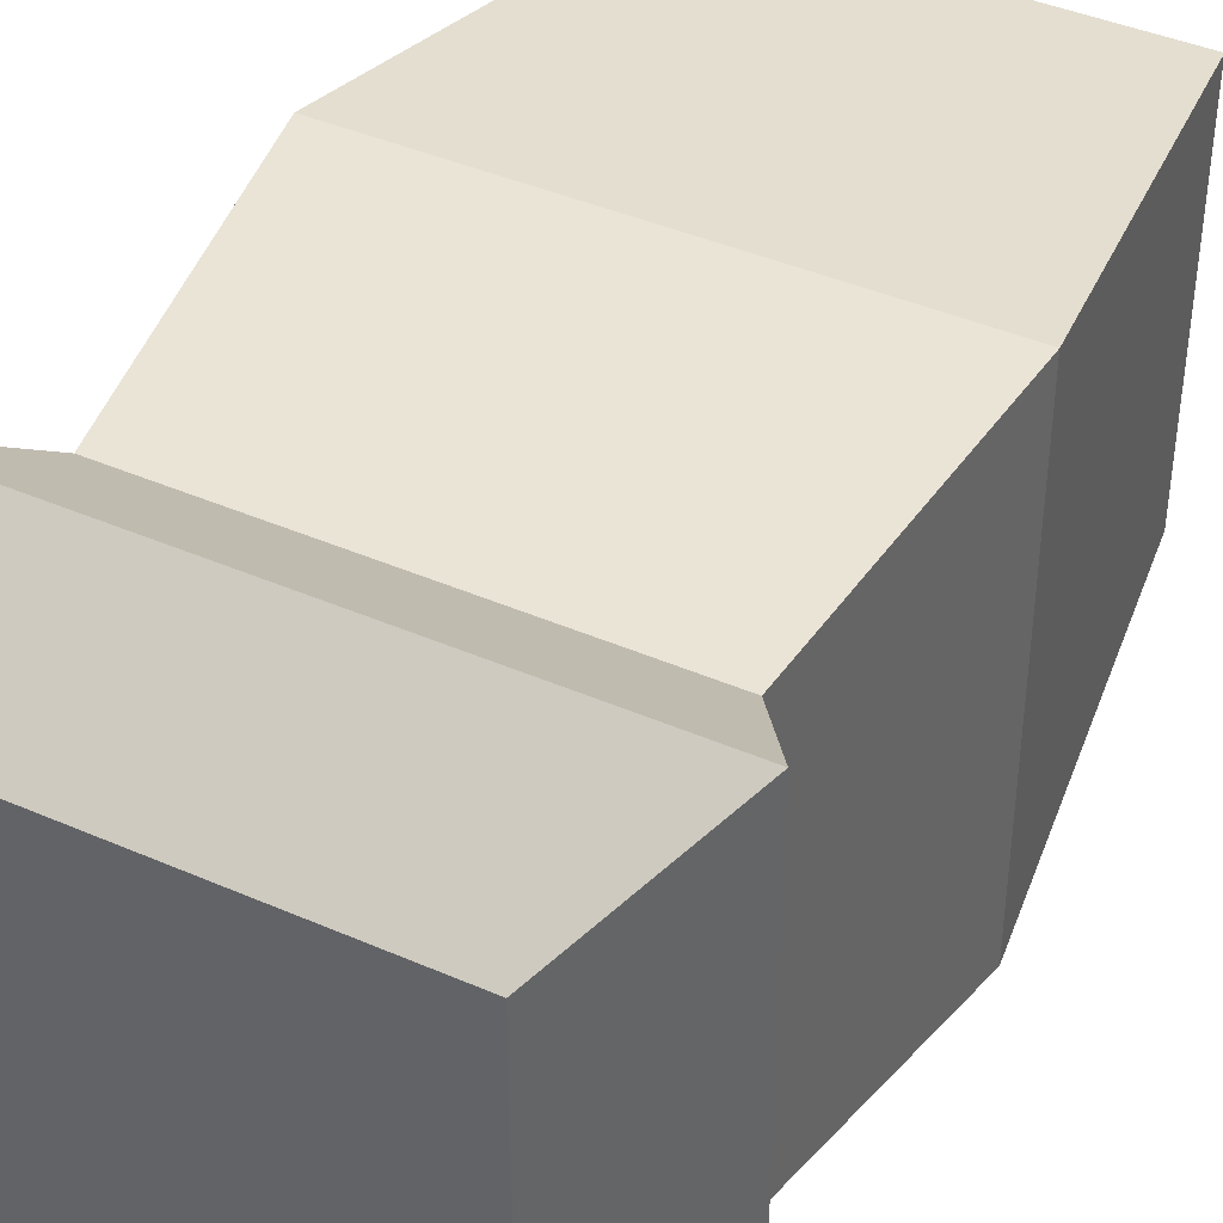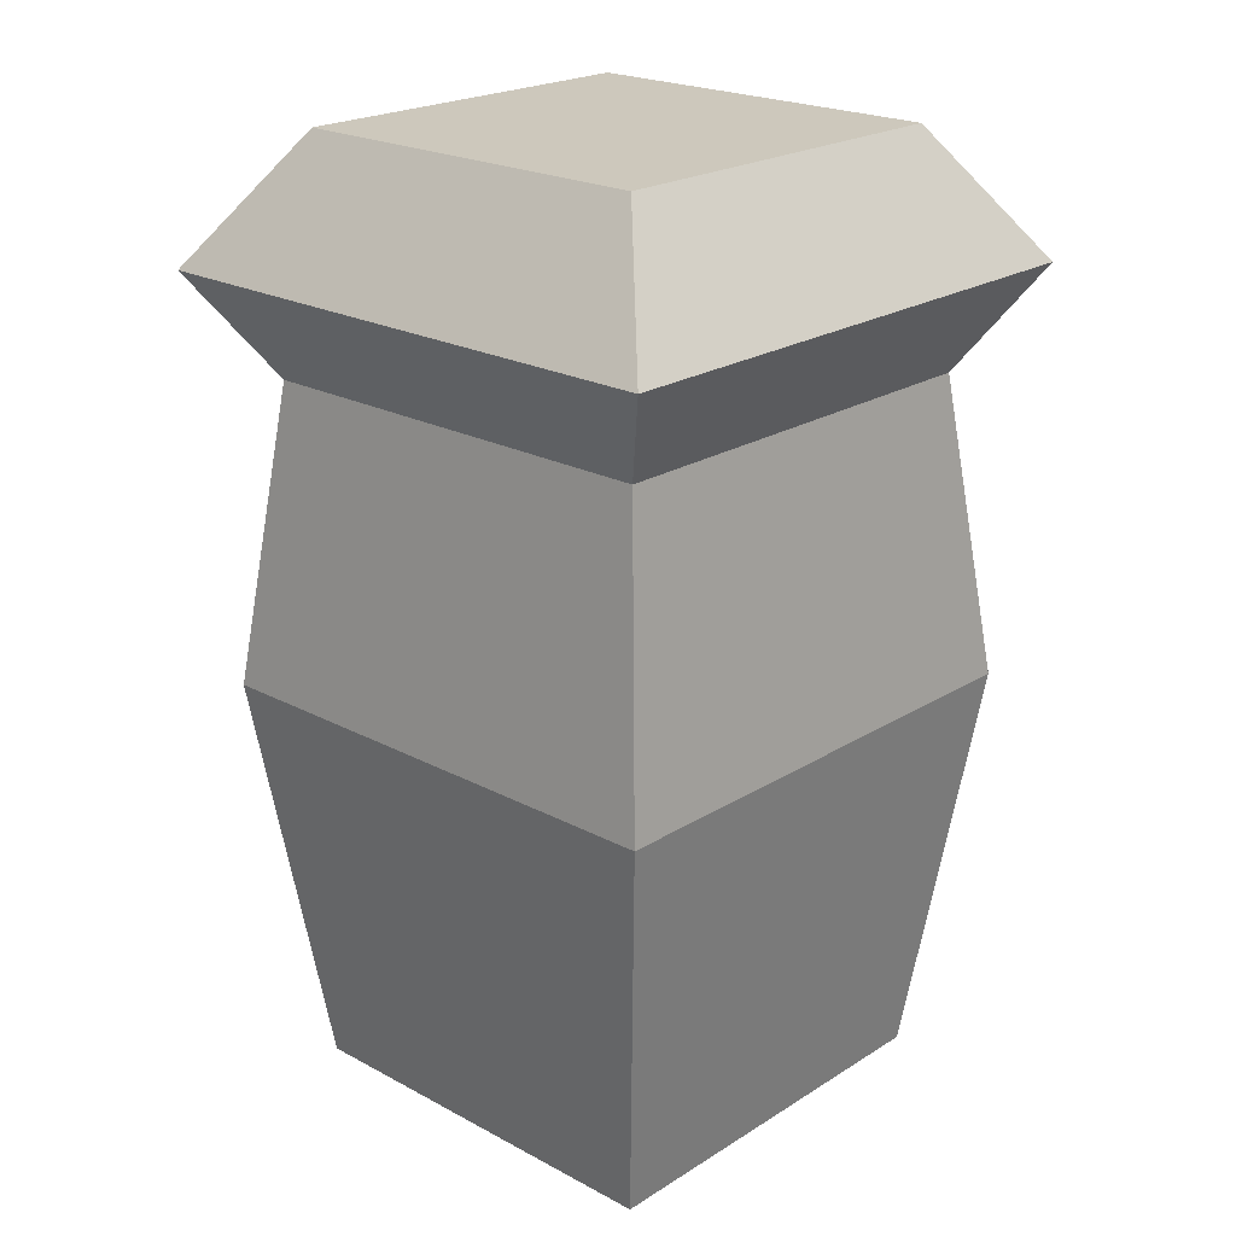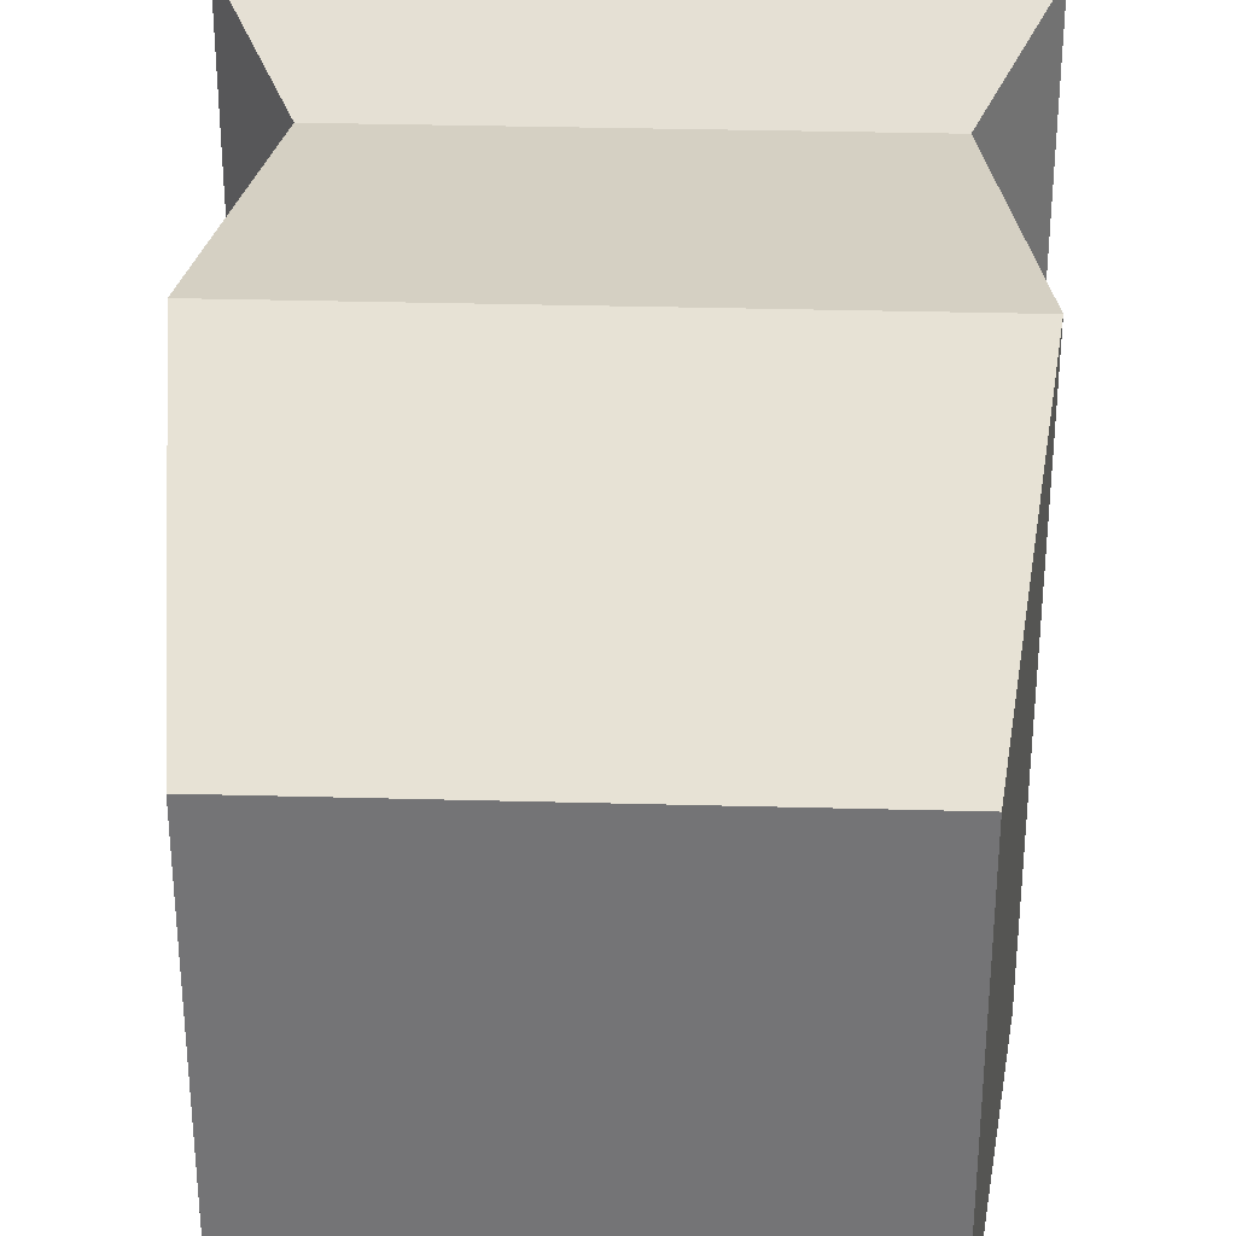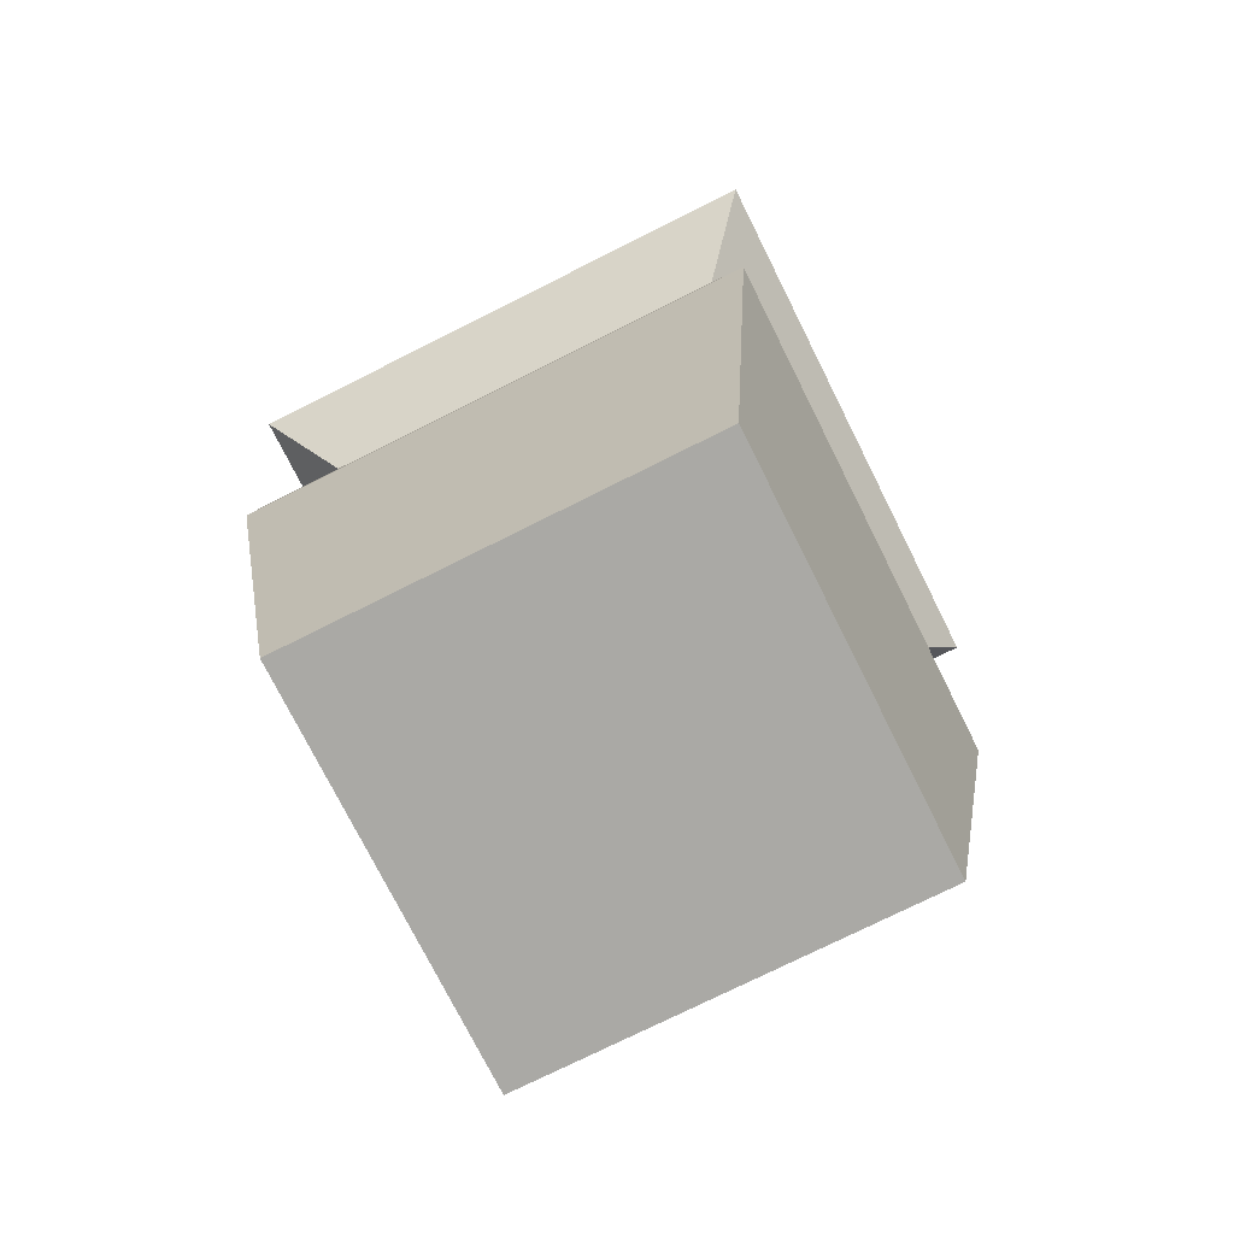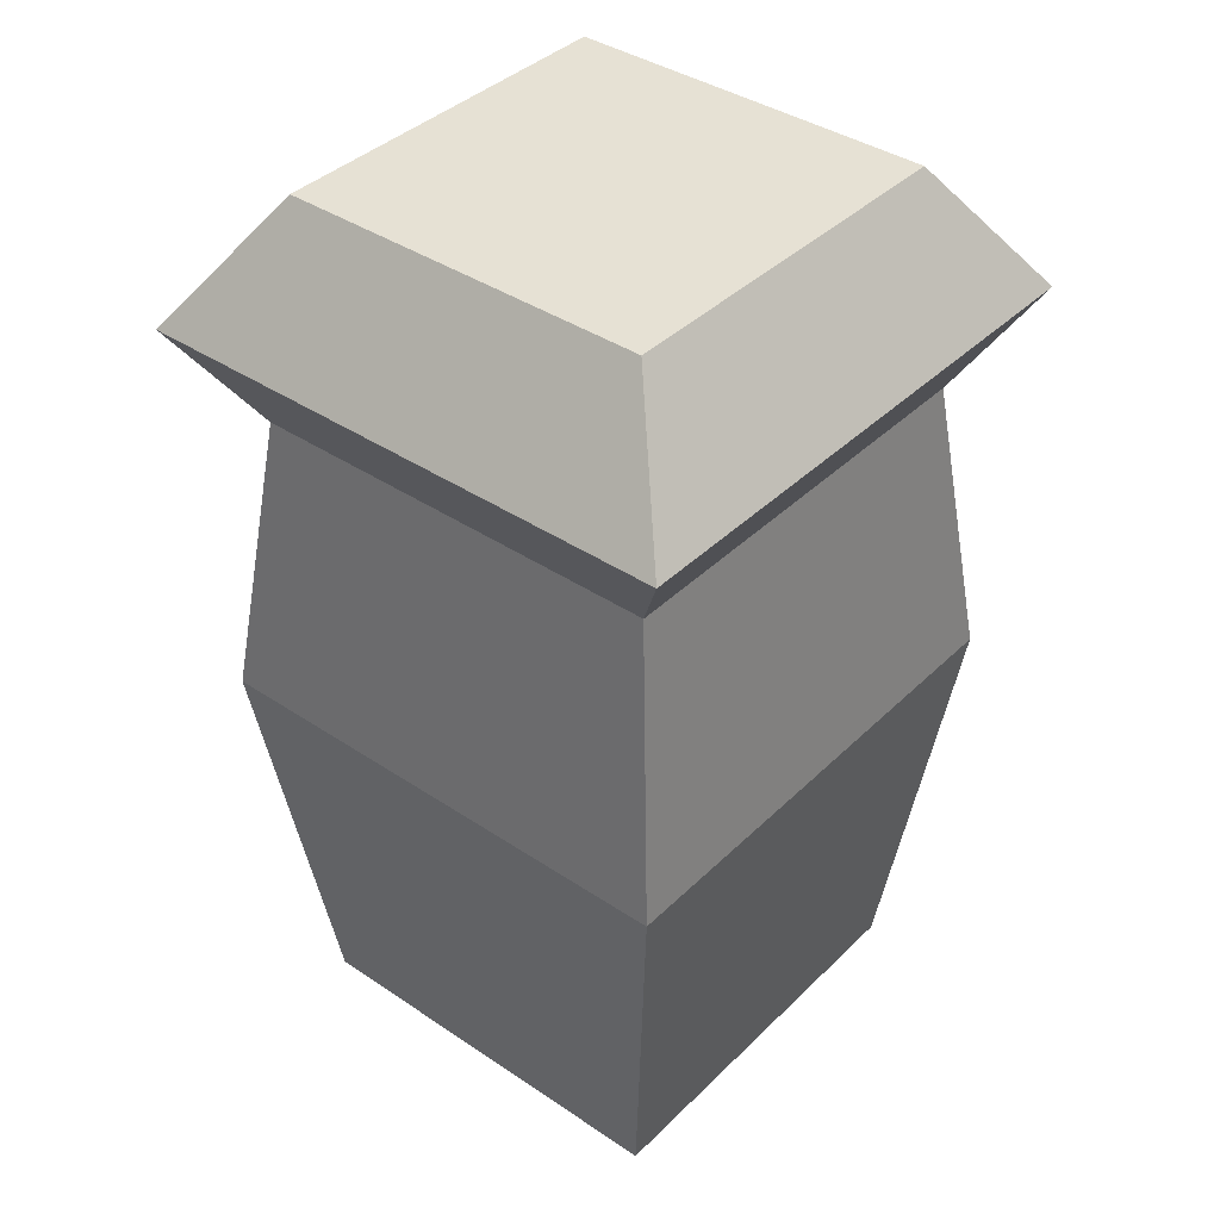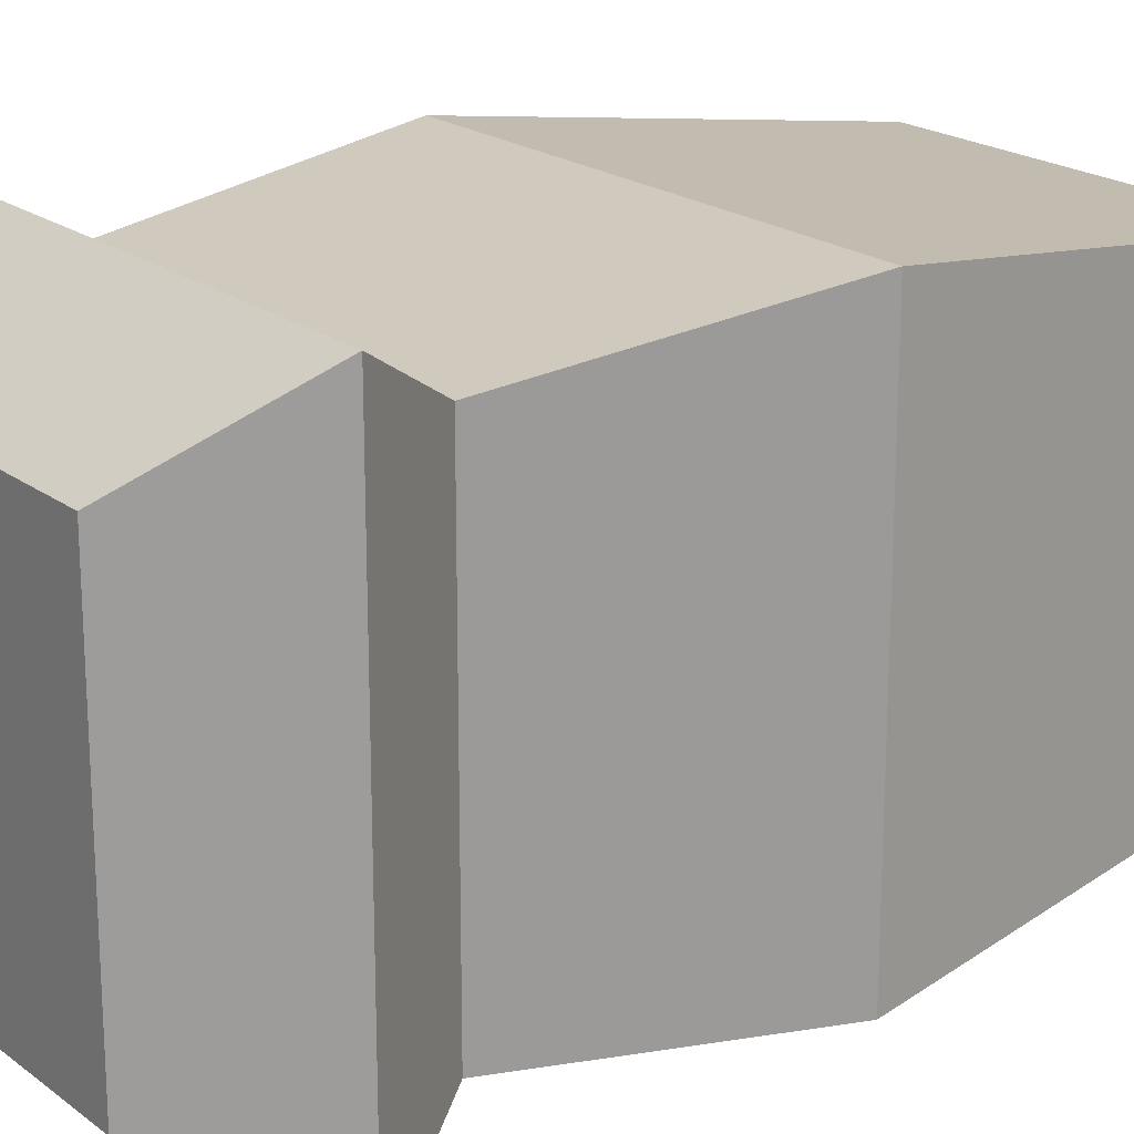
<metadata>
{"format":"obj","ext":"obj","renderer":"f3d","projection":"perspective","resolution":1024,"background":"white","views":[{"elev":41.3,"azim":-152.1,"up":"+Z"},{"elev":22.1,"azim":-47.2,"up":"+Y"},{"elev":33.5,"azim":2.1,"up":"+Z"},{"elev":-75.3,"azim":26.6,"up":"+Y"},{"elev":39.3,"azim":-50.1,"up":"+Y"},{"elev":20.1,"azim":-126.6,"up":"+Z"}]}
</metadata>
<code>
o cuboid
v 0.6875 2 0.6875
v 0.6875 2 -0.6875
v 0.5 0 0.5
v 0.5 0 -0.5
v -0.6875 2 0.6875
v -0.6875 2 -0.6875
v -0.5 0 0.5
v -0.5 0 -0.5
v 0.625 1 0.625
v 0.625 1 -0.625
v -0.625 1 -0.625
v -0.625 1 0.625
v 0.5317 1.746 -0.5317
v 0.5317 1.746 0.5317
v -0.5317 1.746 0.5317
v -0.5317 1.746 -0.5317
v 0.4687 2.312 0.4687
v 0.4687 2.312 -0.4687
v -0.4687 2.312 0.4687
v -0.4687 2.312 -0.4687
f 4 10 9
f 4 9 3
f 7 12 11
f 7 11 8
f 19 17 18
f 19 18 20
f 4 3 7
f 4 7 8
f 3 9 12
f 3 12 7
f 8 11 10
f 8 10 4
f 1 14 13
f 1 13 2
f 2 13 16
f 2 16 6
f 6 16 15
f 6 15 5
f 5 15 14
f 5 14 1
f 10 13 14
f 10 14 9
f 9 14 15
f 9 15 12
f 12 15 16
f 12 16 11
f 11 16 13
f 11 13 10
f 17 19 5
f 17 5 1
f 18 17 1
f 18 1 2
f 20 18 2
f 20 2 6
f 19 20 6
f 19 6 5

</code>
